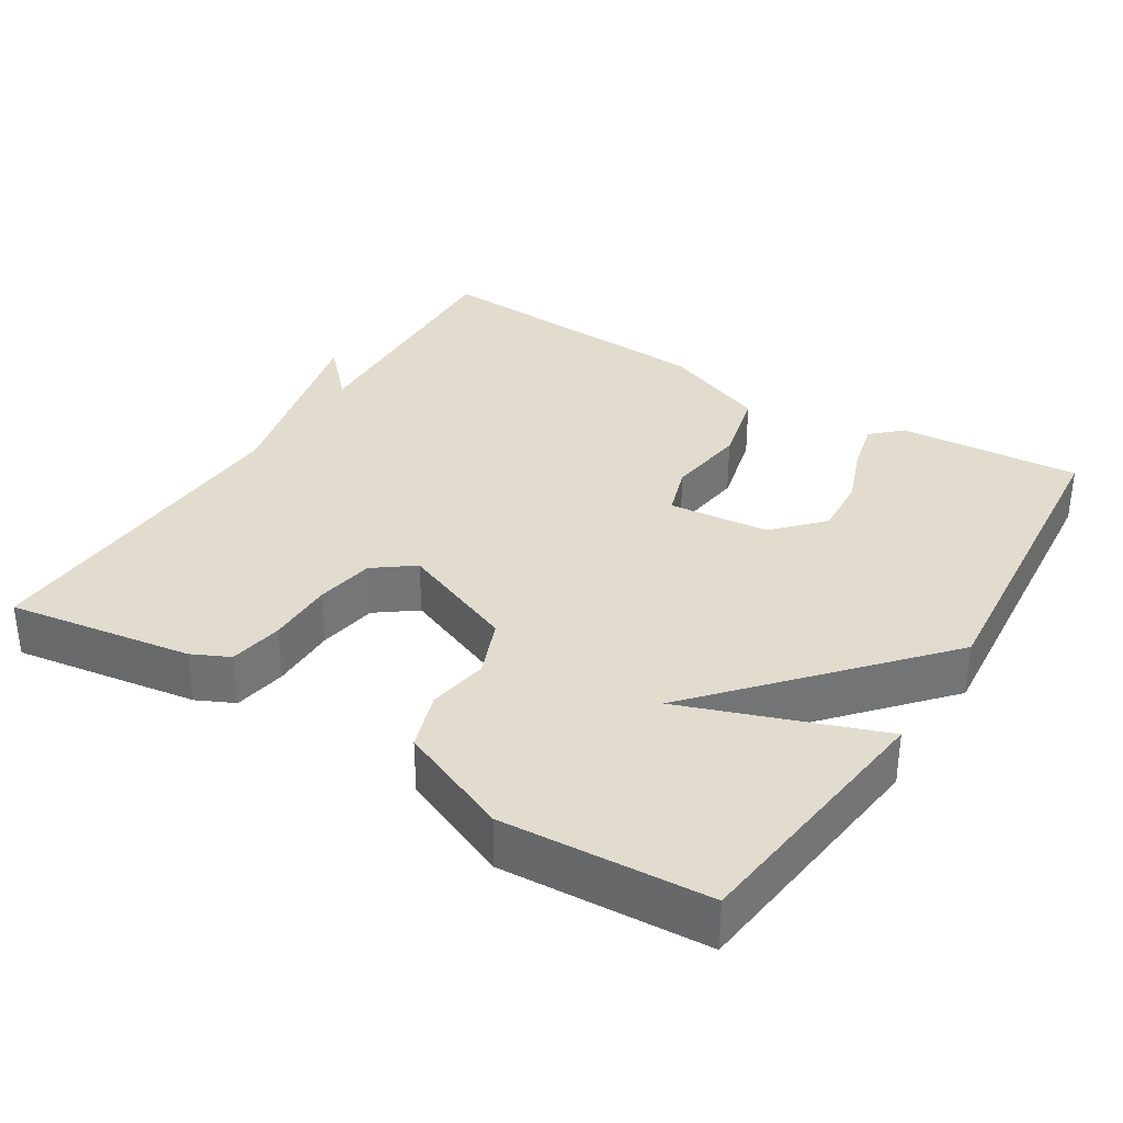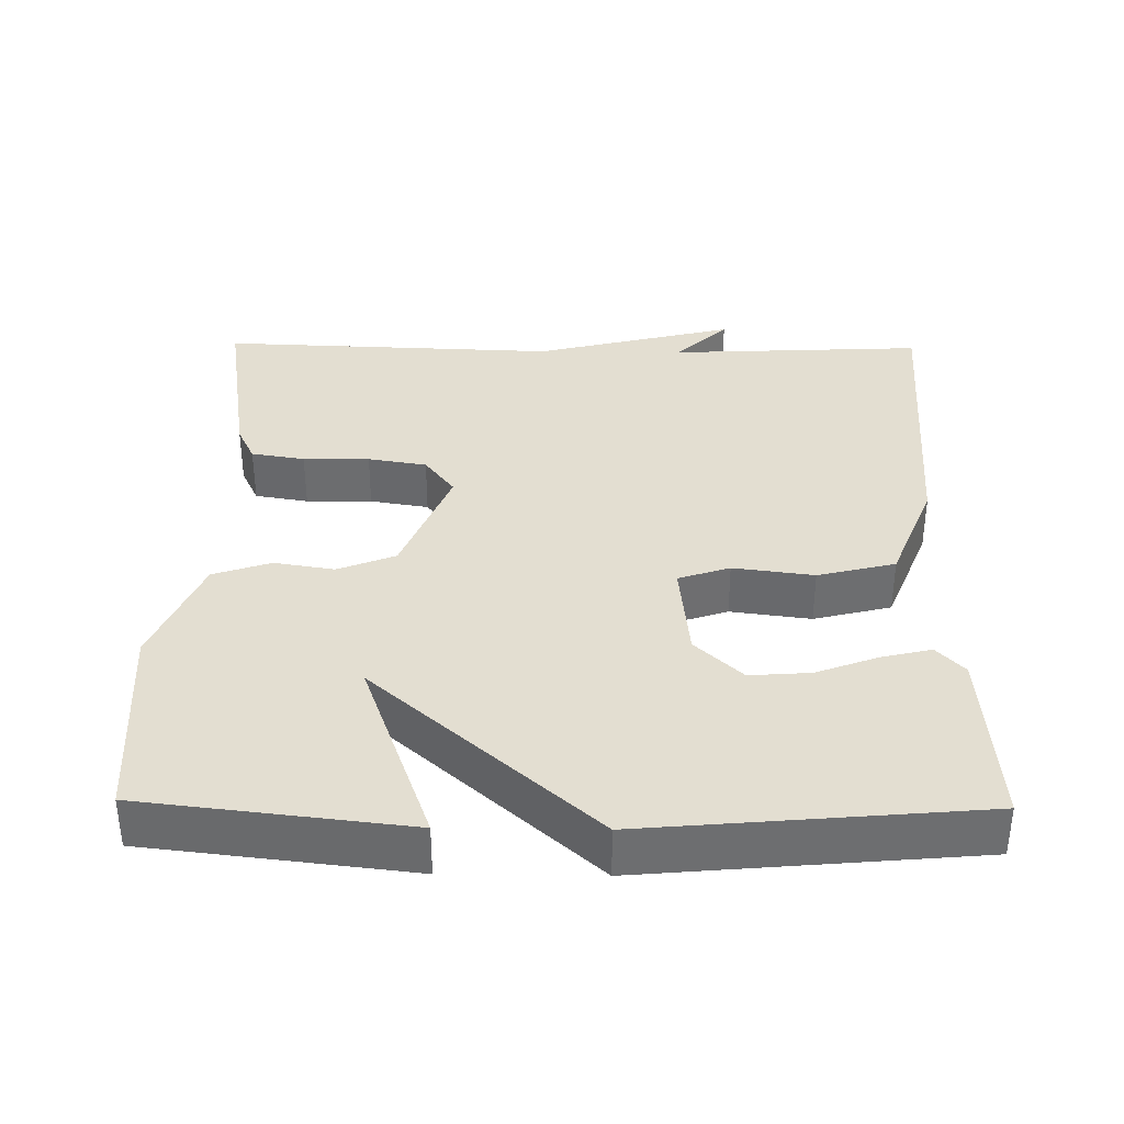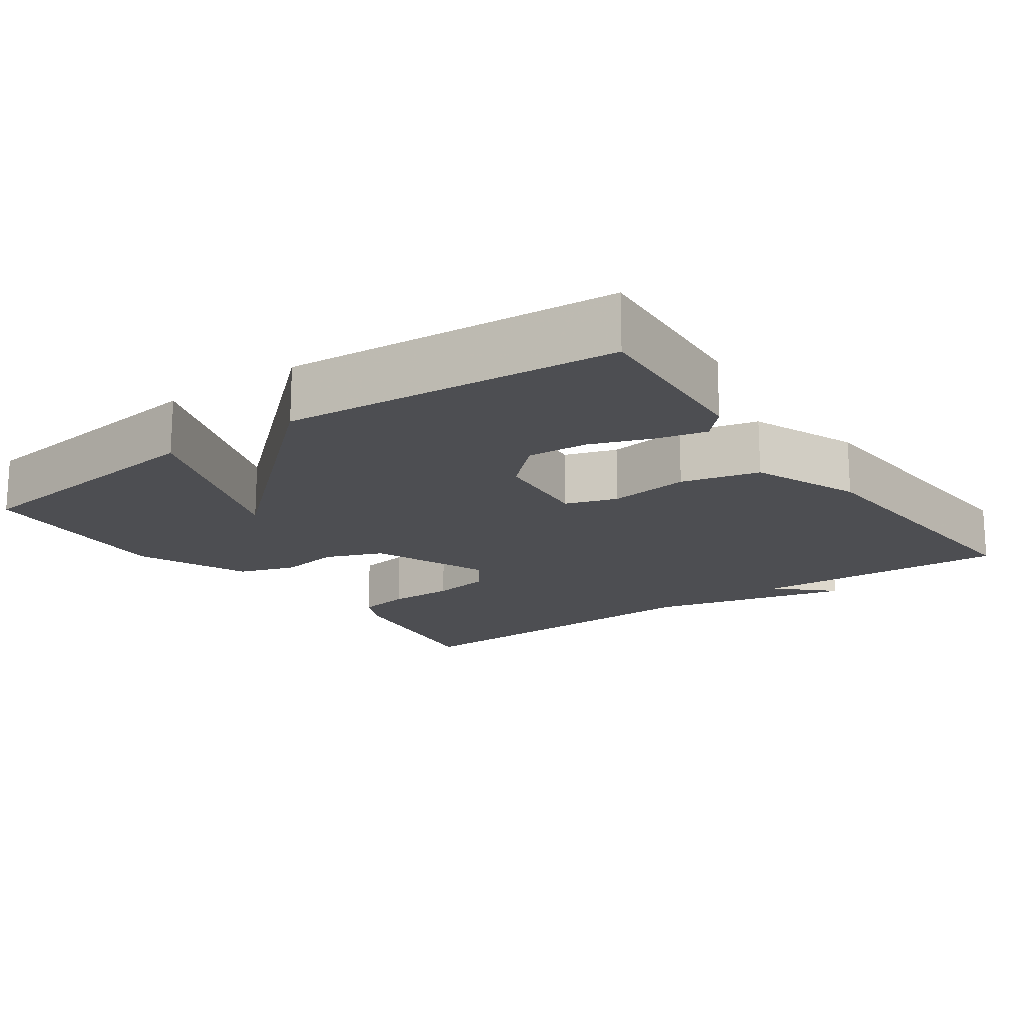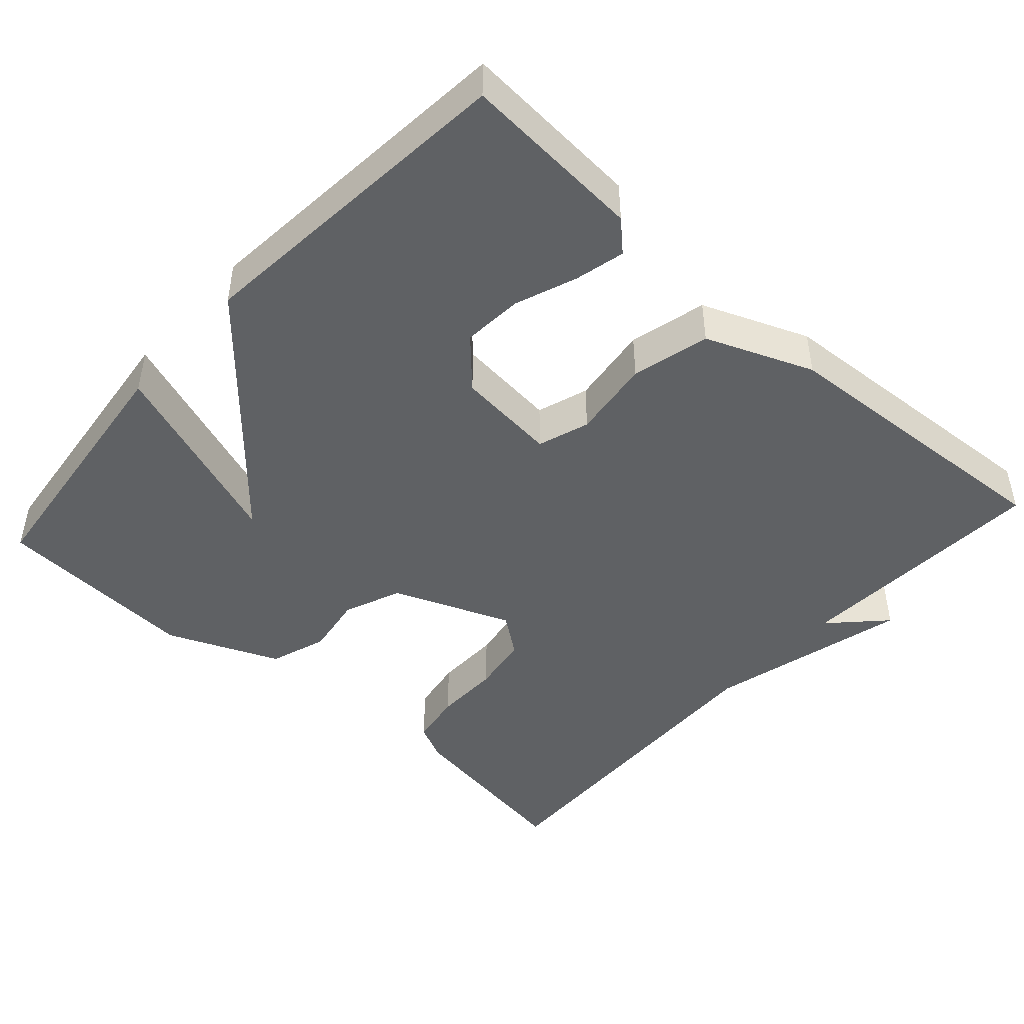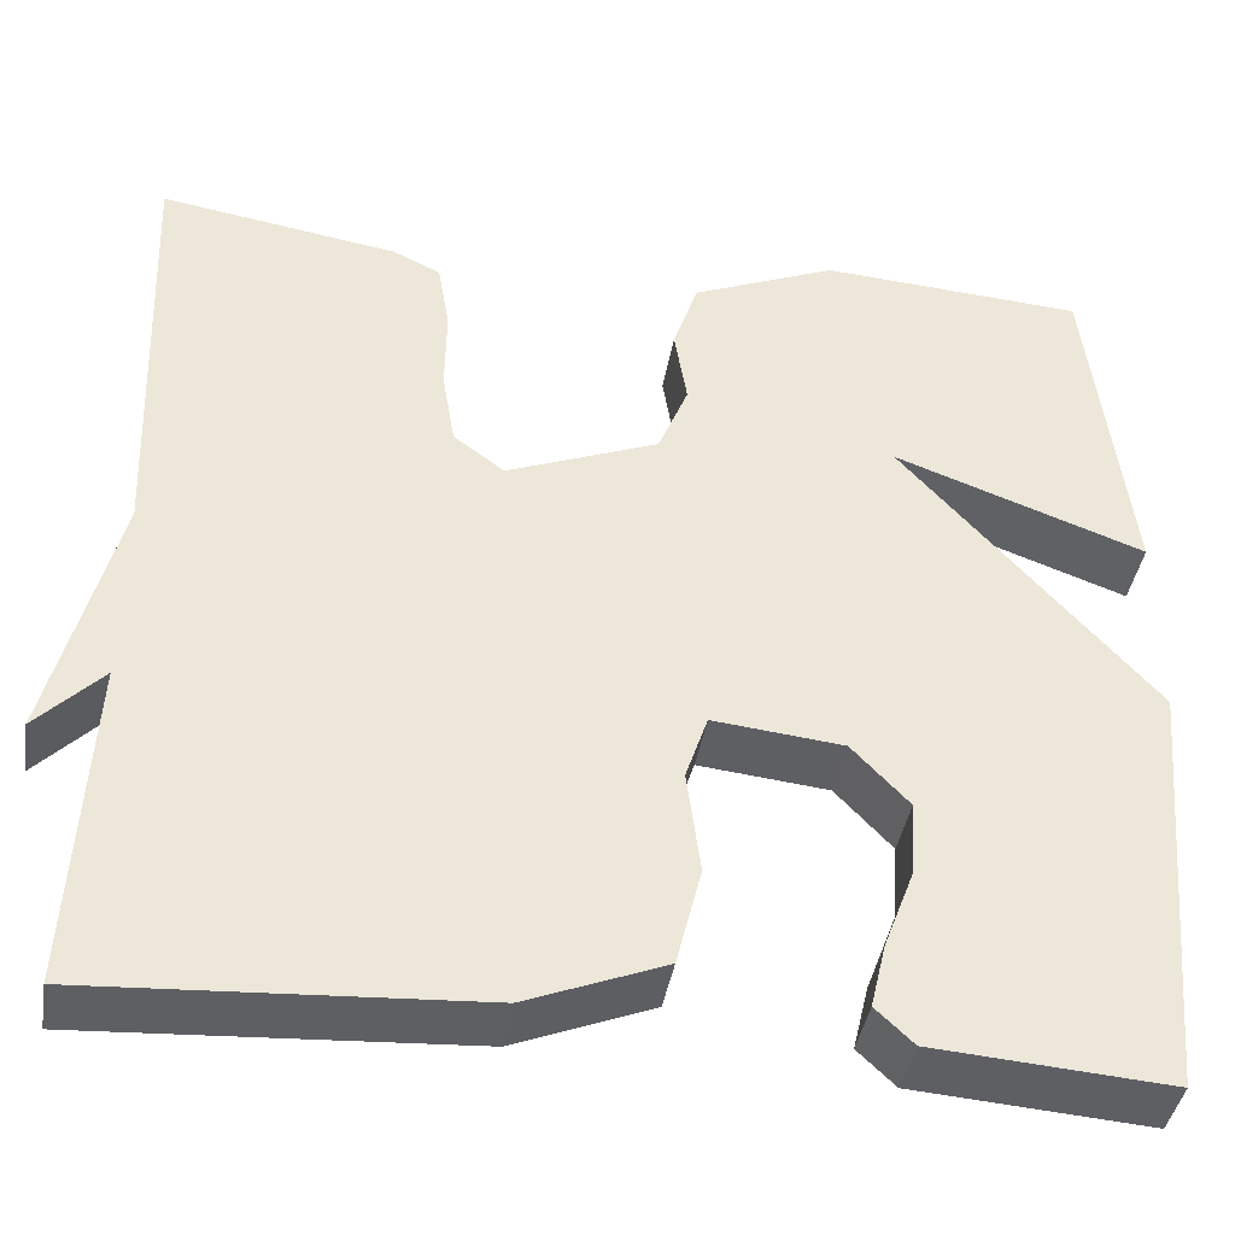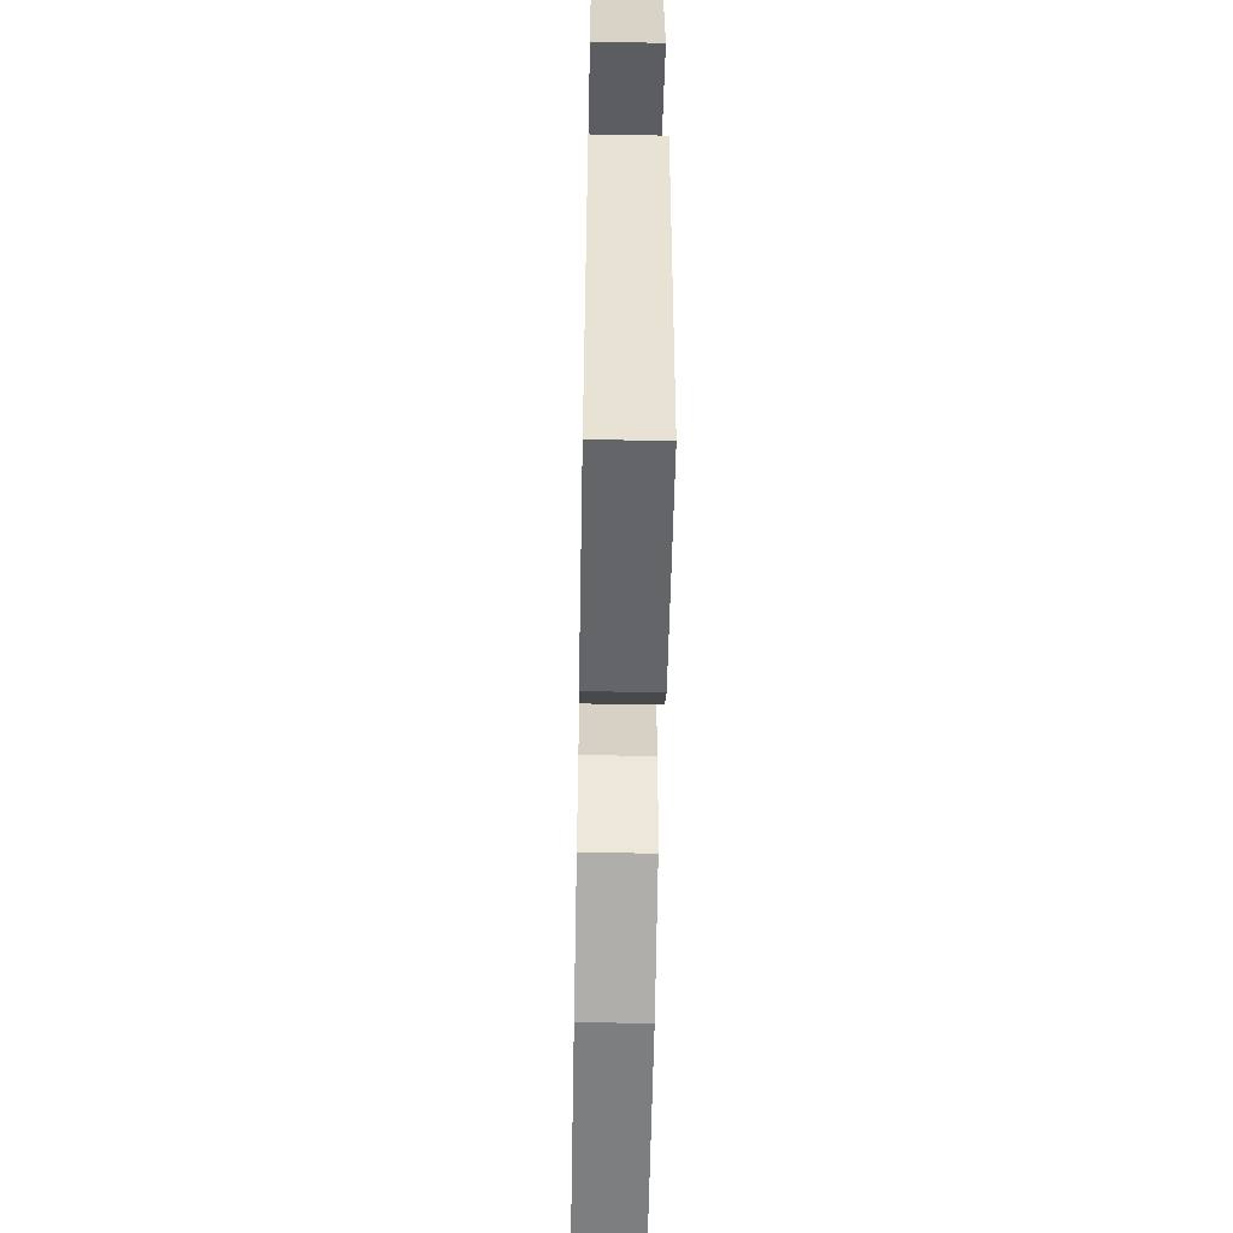
<metadata>
{"format":"obj","ext":"obj","renderer":"f3d","projection":"perspective","resolution":1024,"background":"white","views":[{"elev":34.0,"azim":32.1,"up":"+Y"},{"elev":36.1,"azim":90.8,"up":"+Y"},{"elev":-17.2,"azim":125.6,"up":"+Y"},{"elev":-45.8,"azim":138.0,"up":"+Y"},{"elev":-41.0,"azim":-9.4,"up":"+Z"},{"elev":-55.8,"azim":88.9,"up":"+Z"}]}
</metadata>
<code>
v 0.5 0.07 -0.5
v 0.256 0.07 -0.482
v 0.217 0.07 -0.445
v 0.233 0.07 -0.378
v 0.264 0.07 -0.296
v 0.27 0.07 -0.215
v 0.211 0.07 -0.152
v 0.076 0.07 -0.138
v 0.053 0.07 -0.207
v 0.067 0.07 -0.315
v 0.041 0.07 -0.419
v -0.102 0.07 -0.476
v -0.5 0.07 -0.5
v -0.483 0.07 -0.156
v -0.551 0.07 -0.226
v -0.483 0.07 0.044
v -0.5 0.07 0.5
v -0.253 0.07 0.461
v -0.203 0.07 0.437
v -0.191 0.07 0.365
v -0.192 0.07 0.276
v -0.179 0.07 0.197
v -0.126 0.07 0.157
v 0.032 0.07 0.22
v 0.063 0.07 0.297
v 0.05 0.07 0.378
v 0.076 0.07 0.455
v 0.226 0.07 0.518
v 0.5 0.07 0.5
v 0.541 0.07 0.146
v 0.281 0.07 0.241
v 0.541 0.07 -0.054
v 0.5 0 -0.5
v 0.256 0 -0.482
v 0.217 0 -0.445
v 0.233 0 -0.378
v 0.264 0 -0.296
v 0.27 0 -0.215
v 0.211 0 -0.152
v 0.076 0 -0.138
v 0.053 0 -0.207
v 0.067 0 -0.315
v 0.041 0 -0.419
v -0.102 0 -0.476
v -0.5 0 -0.5
v -0.483 0 -0.156
v -0.551 0 -0.226
v -0.483 0 0.044
v -0.5 0 0.5
v -0.253 0 0.461
v -0.203 0 0.437
v -0.191 0 0.365
v -0.192 0 0.276
v -0.179 0 0.197
v -0.126 0 0.157
v 0.032 0 0.22
v 0.063 0 0.297
v 0.05 0 0.378
v 0.076 0 0.455
v 0.226 0 0.518
v 0.5 0 0.5
v 0.541 0 0.146
v 0.281 0 0.241
v 0.541 0 -0.054
f 31 32 1
f 29 30 31
f 28 29 31
f 27 28 31
f 26 27 31
f 25 26 31 1
f 24 25 1
f 19 20 21
f 18 19 21
f 17 18 21
f 16 17 21
f 16 21 22
f 15 16 22
f 14 15 22
f 14 22 23
f 13 14 23
f 12 13 23
f 11 12 23
f 10 11 23
f 9 10 23
f 3 4 5
f 2 3 5
f 1 2 5
f 1 5 6
f 24 1 6
f 8 9 23 24
f 7 8 24
f 6 7 24
f 33 64 63
f 63 62 61
f 63 61 60
f 63 60 59
f 63 59 58
f 33 63 58 57
f 33 57 56
f 53 52 51
f 53 51 50
f 53 50 49
f 53 49 48
f 54 53 48
f 54 48 47
f 54 47 46
f 55 54 46
f 55 46 45
f 55 45 44
f 55 44 43
f 55 43 42
f 55 42 41
f 37 36 35
f 37 35 34
f 37 34 33
f 38 37 33
f 38 33 56
f 56 55 41 40
f 56 40 39
f 56 39 38
f 1 33 34 2
f 2 34 35 3
f 3 35 36 4
f 4 36 37 5
f 5 37 38 6
f 6 38 39 7
f 7 39 40 8
f 8 40 41 9
f 9 41 42 10
f 10 42 43 11
f 11 43 44 12
f 12 44 45 13
f 13 45 46 14
f 14 46 47 15
f 15 47 48 16
f 16 48 49 17
f 17 49 50 18
f 18 50 51 19
f 19 51 52 20
f 20 52 53 21
f 21 53 54 22
f 22 54 55 23
f 23 55 56 24
f 24 56 57 25
f 25 57 58 26
f 26 58 59 27
f 27 59 60 28
f 28 60 61 29
f 29 61 62 30
f 30 62 63 31
f 31 63 64 32
f 32 64 33 1

</code>
